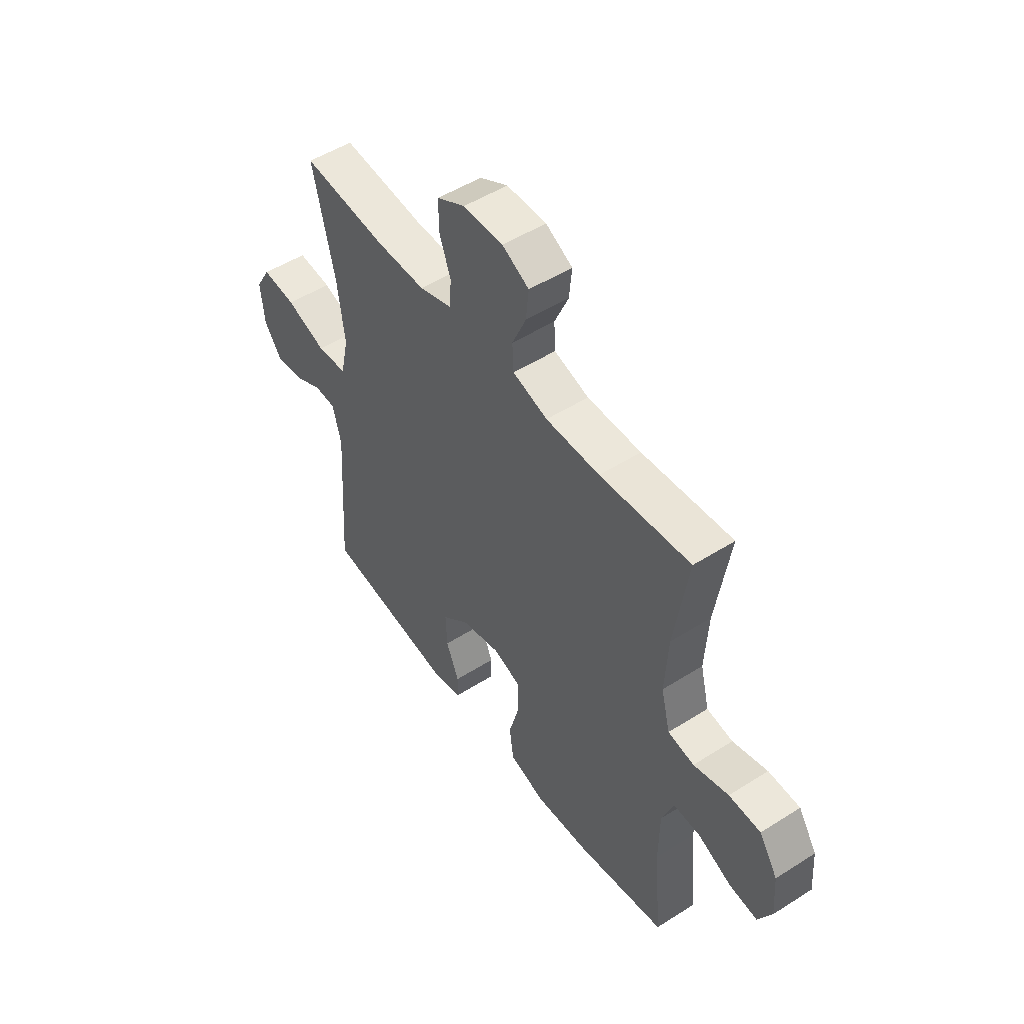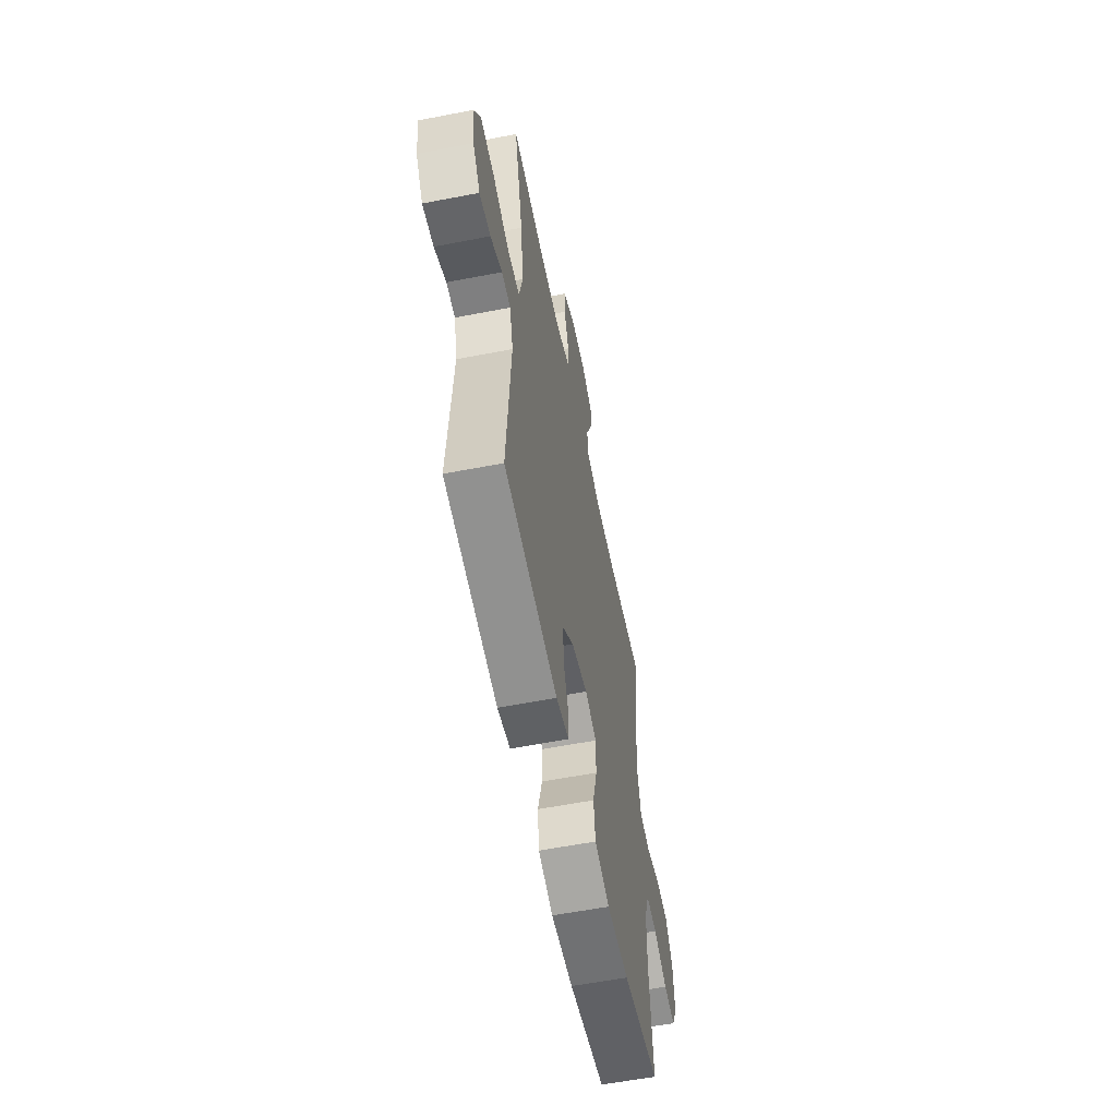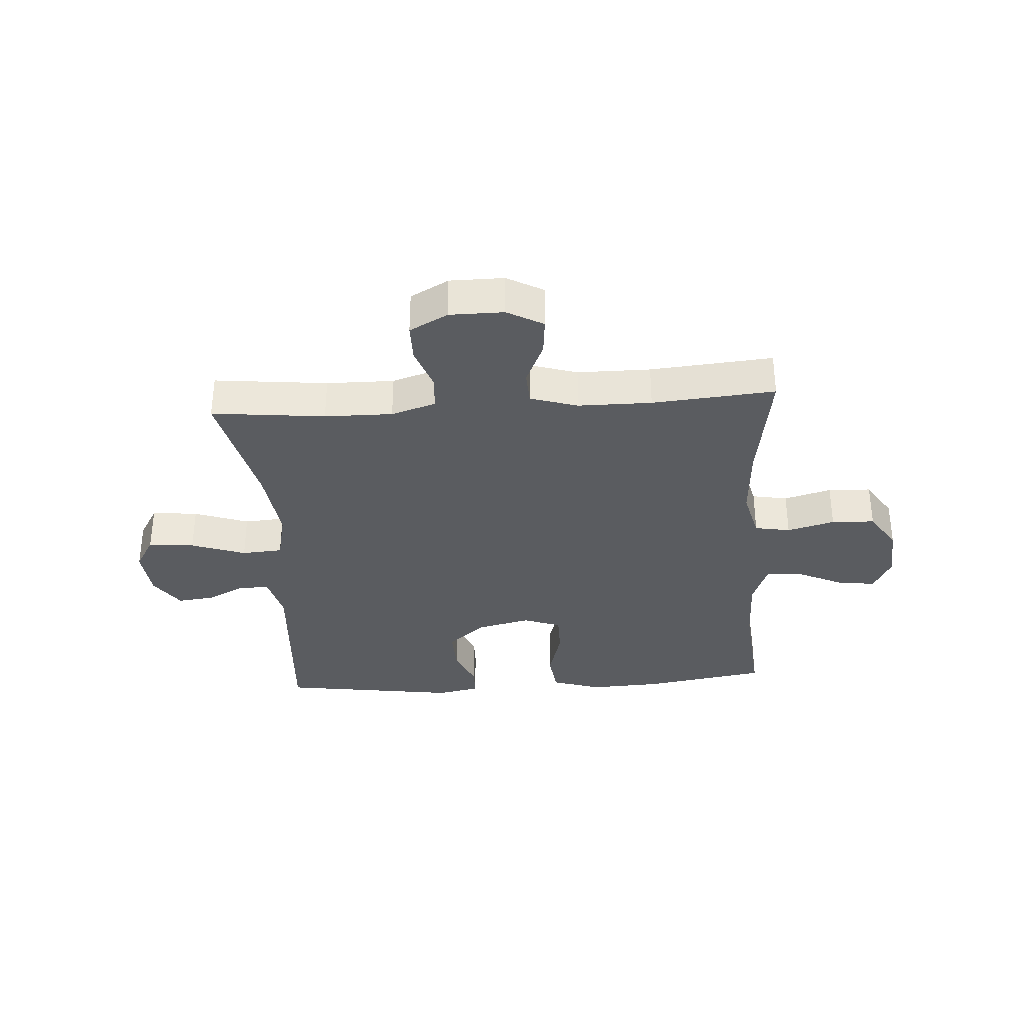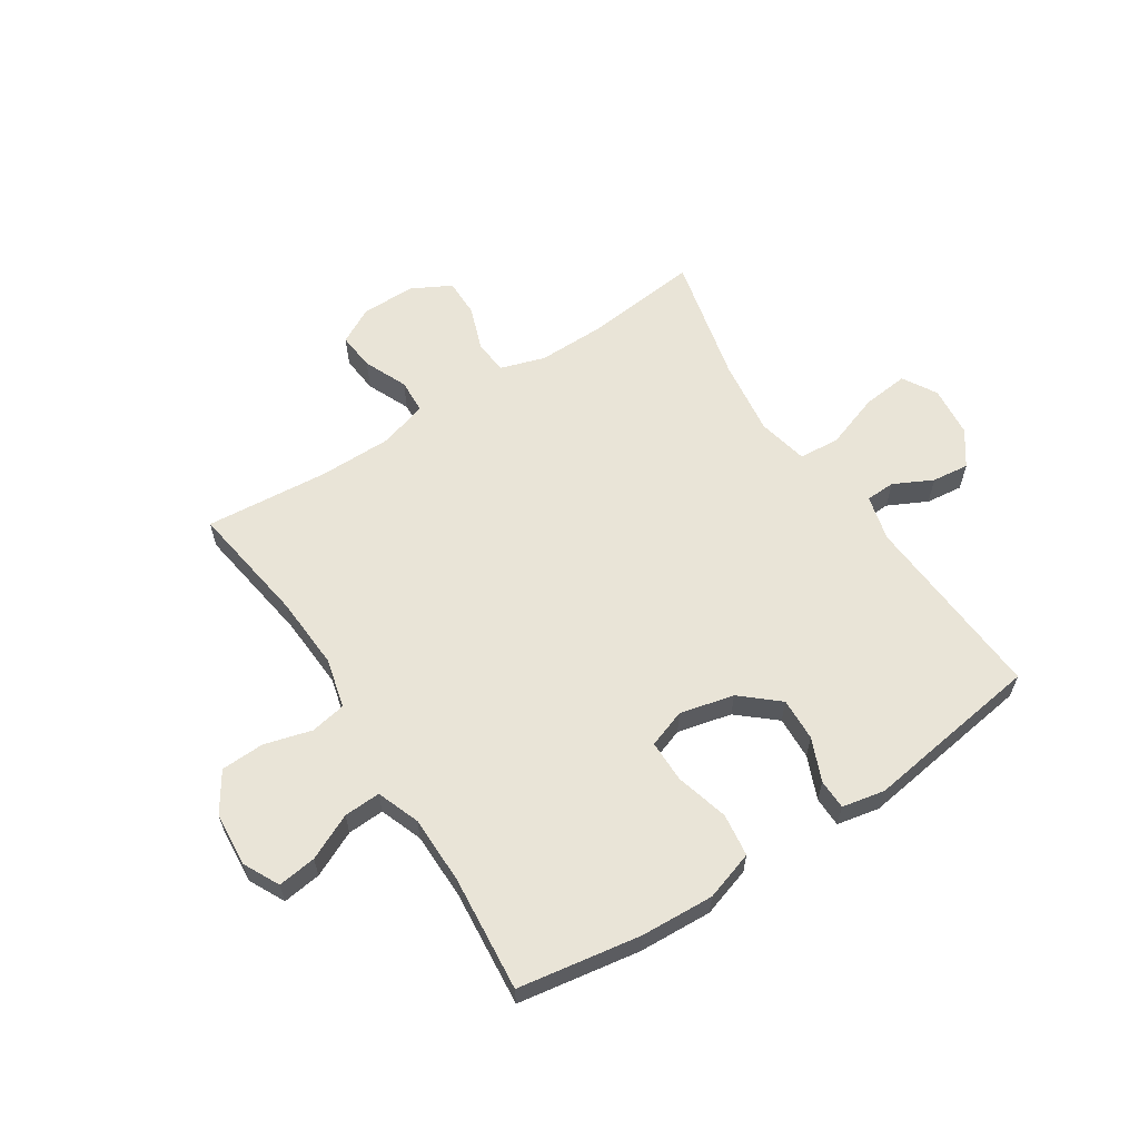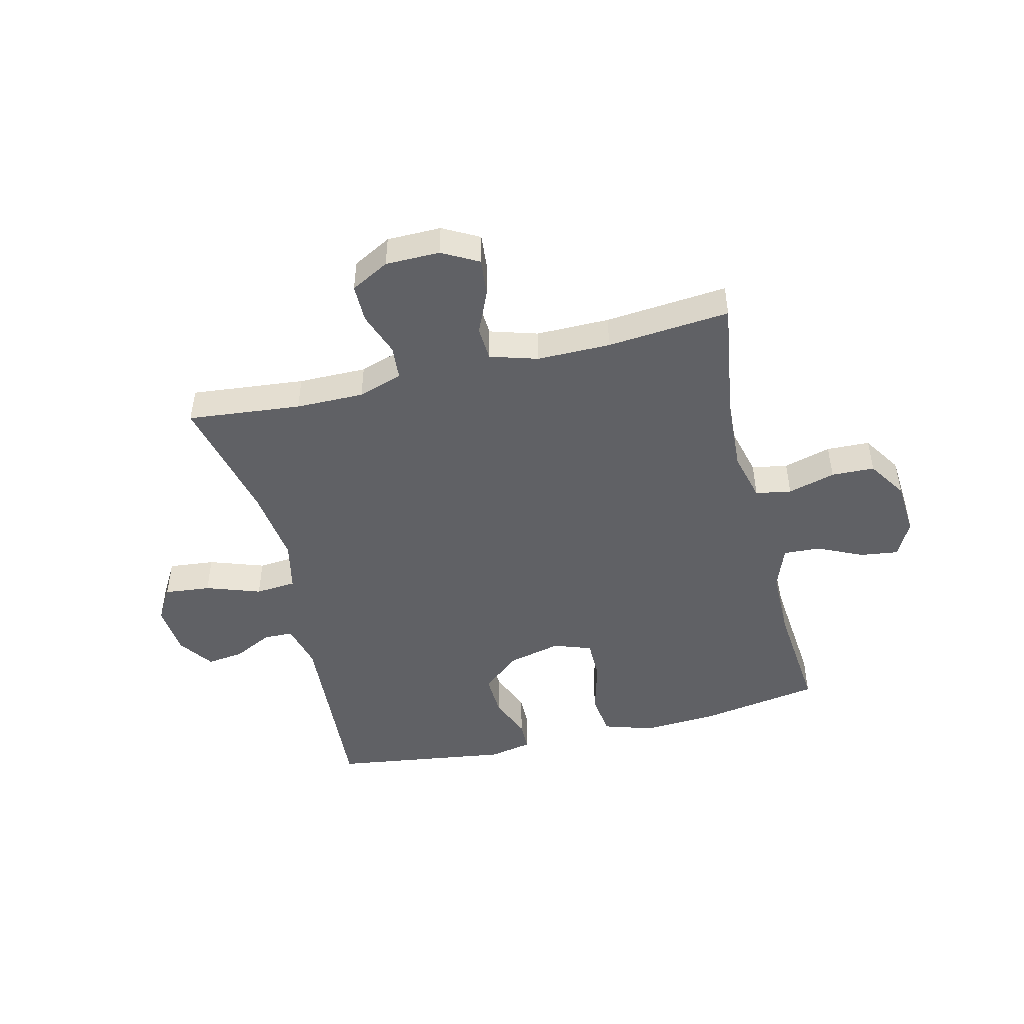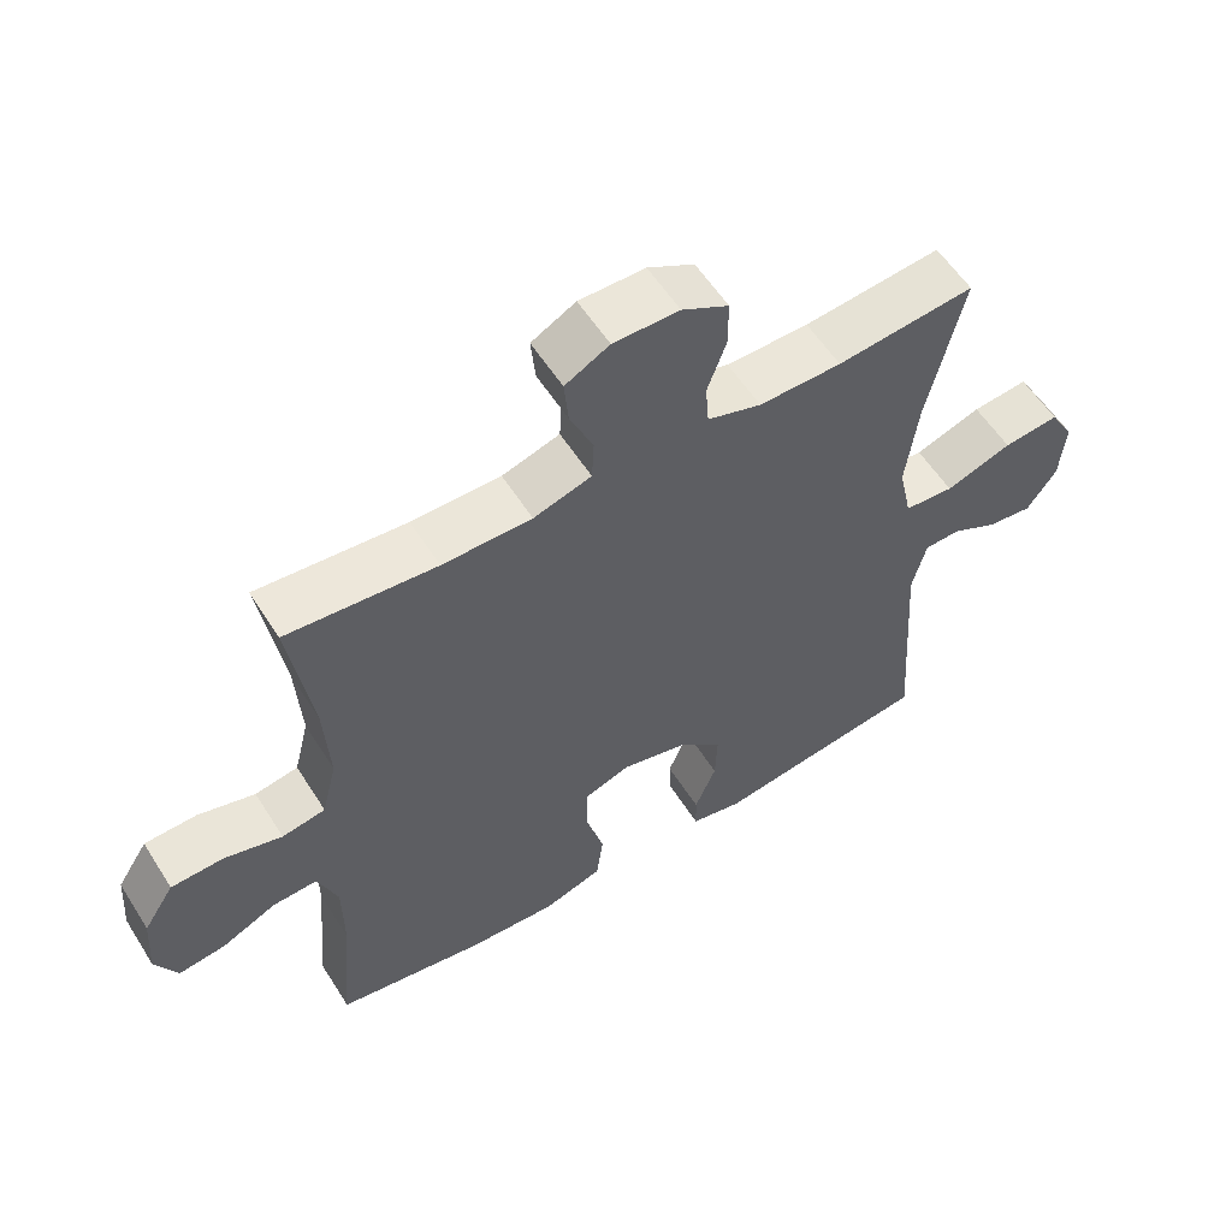
<metadata>
{"format":"obj","ext":"obj","renderer":"f3d","projection":"perspective","resolution":1024,"background":"white","views":[{"elev":50.6,"azim":55.2,"up":"+Z"},{"elev":-58.0,"azim":-78.6,"up":"+Z"},{"elev":-34.2,"azim":3.7,"up":"+Y"},{"elev":61.1,"azim":147.1,"up":"+Y"},{"elev":-47.8,"azim":13.8,"up":"+Y"},{"elev":56.9,"azim":148.0,"up":"+Z"}]}
</metadata>
<code>
o path5492
v 0.2744 0.0375 0.4591
v 0.1442 0.0375 0.4593
v 0.05988 0.0375 0.4851
v 0.0567 0.0375 0.5455
v 0.09042 0.0375 0.6218
v 0.0968 0.0375 0.6882
v 0.03233 0.0375 0.7232
v -0.06385 0.0375 0.7226
v -0.1319 0.0375 0.6863
v -0.132 0.0375 0.6187
v -0.1043 0.0375 0.5415
v -0.109 0.0375 0.4808
v -0.1878 0.0375 0.4558
v -0.3083 0.0375 0.4569
v -0.5097 0.0375 0.4779
v -0.4573 0.0375 0.252
v -0.4397 0.0375 0.1166
v -0.4593 0.0375 0.02786
v -0.5316 0.0375 0.02239
v -0.6284 0.0375 0.0561
v -0.71 0.0375 0.06464
v -0.7454 0.0375 0.004322
v -0.7365 0.0375 -0.08603
v -0.6934 0.0375 -0.1469
v -0.6282 0.0375 -0.1393
v -0.5594 0.0375 -0.1051
v -0.5076 0.0375 -0.1069
v -0.4872 0.0375 -0.1877
v -0.5097 0.0375 -0.5238
v -0.1953 0.0375 -0.569
v -0.1201 0.0375 -0.5538
v -0.1191 0.0375 -0.5009
v -0.1502 0.0375 -0.4254
v -0.1533 0.0375 -0.3494
v -0.08768 0.0375 -0.2929
v 0.007912 0.0375 -0.2703
v 0.07501 0.0375 -0.294
v 0.07508 0.0375 -0.3681
v 0.04936 0.0375 -0.4623
v 0.05905 0.0375 -0.5377
v 0.1462 0.0375 -0.5657
v 0.2764 0.0375 -0.559
v 0.4923 0.0375 -0.5238
v 0.4738 0.0375 -0.3195
v 0.475 0.0375 -0.1986
v 0.5035 0.0375 -0.123
v 0.5684 0.0375 -0.1261
v 0.649 0.0375 -0.1639
v 0.717 0.0375 -0.1728
v 0.7492 0.0375 -0.1098
v 0.7422 0.0375 -0.01401
v 0.6975 0.0375 0.05509
v 0.6211 0.0375 0.0579
v 0.5371 0.0375 0.03482
v 0.4739 0.0375 0.04628
v 0.452 0.0375 0.1338
v 0.4596 0.0375 0.2635
v 0.4923 0.0375 0.4779
v 0.2744 -0.0375 0.4591
v 0.1442 -0.0375 0.4593
v 0.05988 -0.0375 0.4851
v 0.0567 -0.0375 0.5455
v 0.09042 -0.0375 0.6218
v 0.0968 -0.0375 0.6882
v 0.03233 -0.0375 0.7232
v -0.06385 -0.0375 0.7226
v -0.1319 -0.0375 0.6863
v -0.132 -0.0375 0.6187
v -0.1043 -0.0375 0.5415
v -0.109 -0.0375 0.4808
v -0.1878 -0.0375 0.4558
v -0.3083 -0.0375 0.4569
v -0.5097 -0.0375 0.4779
v -0.4573 -0.0375 0.252
v -0.4397 -0.0375 0.1166
v -0.4593 -0.0375 0.02786
v -0.5316 -0.0375 0.02239
v -0.6284 -0.0375 0.0561
v -0.71 -0.0375 0.06464
v -0.7454 -0.0375 0.004322
v -0.7365 -0.0375 -0.08603
v -0.6934 -0.0375 -0.1469
v -0.6282 -0.0375 -0.1393
v -0.5594 -0.0375 -0.1051
v -0.5076 -0.0375 -0.1069
v -0.4872 -0.0375 -0.1877
v -0.5097 -0.0375 -0.5238
v -0.1953 -0.0375 -0.569
v -0.1201 -0.0375 -0.5538
v -0.1191 -0.0375 -0.5009
v -0.1502 -0.0375 -0.4254
v -0.1533 -0.0375 -0.3494
v -0.08768 -0.0375 -0.2929
v 0.007912 -0.0375 -0.2703
v 0.07501 -0.0375 -0.294
v 0.07508 -0.0375 -0.3681
v 0.04936 -0.0375 -0.4623
v 0.05905 -0.0375 -0.5377
v 0.1462 -0.0375 -0.5657
v 0.2764 -0.0375 -0.559
v 0.4923 -0.0375 -0.5238
v 0.4738 -0.0375 -0.3195
v 0.475 -0.0375 -0.1986
v 0.5035 -0.0375 -0.123
v 0.5684 -0.0375 -0.1261
v 0.649 -0.0375 -0.1639
v 0.717 -0.0375 -0.1728
v 0.7492 -0.0375 -0.1098
v 0.7422 -0.0375 -0.01401
v 0.6975 -0.0375 0.05509
v 0.6211 -0.0375 0.0579
v 0.5371 -0.0375 0.03482
v 0.4739 -0.0375 0.04628
v 0.452 -0.0375 0.1338
v 0.4596 -0.0375 0.2635
v 0.4923 -0.0375 0.4779
v -0.1953 0.0375 -0.569
v -0.1201 0.0375 -0.5538
v -0.1201 0.0375 -0.5538
v 0.05905 0.0375 -0.5377
v 0.05905 0.0375 -0.5377
v 0.1462 0.0375 -0.5657
v 0.2764 0.0375 -0.559
v -0.1191 0.0375 -0.5009
v -0.5097 0.0375 -0.5238
v -0.5097 0.0375 -0.5238
v 0.04936 0.0375 -0.4623
v 0.4923 0.0375 -0.5238
v 0.4923 0.0375 -0.5238
v -0.1502 0.0375 -0.4254
v 0.07508 0.0375 -0.3681
v 0.4738 0.0375 -0.3195
v -0.1533 0.0375 -0.3494
v 0.07501 0.0375 -0.294
v 0.07501 0.0375 -0.294
v -0.08768 0.0375 -0.2929
v 0.475 0.0375 -0.1986
v -0.4872 0.0375 -0.1877
v 0.007912 0.0375 -0.2703
v 0.5035 0.0375 -0.123
v 0.5035 0.0375 -0.123
v -0.5076 0.0375 -0.1069
v -0.5076 0.0375 -0.1069
v 0.649 0.0375 -0.1639
v 0.717 0.0375 -0.1728
v 0.717 0.0375 -0.1728
v 0.7492 0.0375 -0.1098
v 0.5684 0.0375 -0.1261
v -0.7365 0.0375 -0.08603
v -0.6934 0.0375 -0.1469
v -0.6934 0.0375 -0.1469
v -0.6282 0.0375 -0.1393
v -0.5594 0.0375 -0.1051
v 0.7422 0.0375 -0.01401
v -0.7454 0.0375 0.004322
v 0.6975 0.0375 0.05509
v -0.71 0.0375 0.06464
v -0.71 0.0375 0.06464
v -0.6284 0.0375 0.0561
v -0.5316 0.0375 0.02239
v -0.4593 0.0375 0.02786
v -0.4593 0.0375 0.02786
v -0.4397 0.0375 0.1166
v 0.5371 0.0375 0.03482
v 0.4739 0.0375 0.04628
v 0.4739 0.0375 0.04628
v 0.6211 0.0375 0.0579
v 0.452 0.0375 0.1338
v -0.4573 0.0375 0.252
v 0.4596 0.0375 0.2635
v -0.5097 0.0375 0.4779
v -0.5097 0.0375 0.4779
v -0.3083 0.0375 0.4569
v -0.1878 0.0375 0.4558
v 0.4923 0.0375 0.4779
v 0.4923 0.0375 0.4779
v -0.109 0.0375 0.4808
v -0.109 0.0375 0.4808
v 0.2744 0.0375 0.4591
v 0.1442 0.0375 0.4593
v 0.05988 0.0375 0.4851
v 0.05988 0.0375 0.4851
v -0.1043 0.0375 0.5415
v 0.0567 0.0375 0.5455
v -0.132 0.0375 0.6187
v 0.09042 0.0375 0.6218
v -0.1319 0.0375 0.6863
v -0.1319 0.0375 0.6863
v 0.0968 0.0375 0.6882
v 0.0968 0.0375 0.6882
v -0.06385 0.0375 0.7226
v 0.03233 0.0375 0.7232
v -0.1953 -0.0375 -0.569
v -0.1201 -0.0375 -0.5538
v -0.1201 -0.0375 -0.5538
v 0.05905 -0.0375 -0.5377
v 0.05905 -0.0375 -0.5377
v 0.1462 -0.0375 -0.5657
v 0.2764 -0.0375 -0.559
v -0.1191 -0.0375 -0.5009
v -0.5097 -0.0375 -0.5238
v -0.5097 -0.0375 -0.5238
v 0.04936 -0.0375 -0.4623
v 0.4923 -0.0375 -0.5238
v 0.4923 -0.0375 -0.5238
v -0.1502 -0.0375 -0.4254
v 0.07508 -0.0375 -0.3681
v 0.4738 -0.0375 -0.3195
v -0.1533 -0.0375 -0.3494
v 0.07501 -0.0375 -0.294
v 0.07501 -0.0375 -0.294
v -0.08768 -0.0375 -0.2929
v 0.475 -0.0375 -0.1986
v -0.4872 -0.0375 -0.1877
v 0.007912 -0.0375 -0.2703
v 0.5035 -0.0375 -0.123
v 0.5035 -0.0375 -0.123
v -0.5076 -0.0375 -0.1069
v -0.5076 -0.0375 -0.1069
v 0.649 -0.0375 -0.1639
v 0.717 -0.0375 -0.1728
v 0.717 -0.0375 -0.1728
v 0.7492 -0.0375 -0.1098
v 0.5684 -0.0375 -0.1261
v -0.7365 -0.0375 -0.08603
v -0.6934 -0.0375 -0.1469
v -0.6934 -0.0375 -0.1469
v -0.6282 -0.0375 -0.1393
v -0.5594 -0.0375 -0.1051
v 0.7422 -0.0375 -0.01401
v -0.7454 -0.0375 0.004322
v 0.6975 -0.0375 0.05509
v -0.71 -0.0375 0.06464
v -0.71 -0.0375 0.06464
v -0.6284 -0.0375 0.0561
v -0.5316 -0.0375 0.02239
v -0.4593 -0.0375 0.02786
v -0.4593 -0.0375 0.02786
v -0.4397 -0.0375 0.1166
v 0.5371 -0.0375 0.03482
v 0.4739 -0.0375 0.04628
v 0.4739 -0.0375 0.04628
v 0.6211 -0.0375 0.0579
v 0.452 -0.0375 0.1338
v -0.4573 -0.0375 0.252
v 0.4596 -0.0375 0.2635
v -0.5097 -0.0375 0.4779
v -0.5097 -0.0375 0.4779
v -0.3083 -0.0375 0.4569
v -0.1878 -0.0375 0.4558
v 0.4923 -0.0375 0.4779
v 0.4923 -0.0375 0.4779
v -0.109 -0.0375 0.4808
v -0.109 -0.0375 0.4808
v 0.2744 -0.0375 0.4591
v 0.1442 -0.0375 0.4593
v 0.05988 -0.0375 0.4851
v 0.05988 -0.0375 0.4851
v -0.1043 -0.0375 0.5415
v 0.0567 -0.0375 0.5455
v -0.132 -0.0375 0.6187
v 0.09042 -0.0375 0.6218
v -0.1319 -0.0375 0.6863
v -0.1319 -0.0375 0.6863
v 0.0968 -0.0375 0.6882
v 0.0968 -0.0375 0.6882
v -0.06385 -0.0375 0.7226
v 0.03233 -0.0375 0.7232
f 243 230 232
f 239 250 245
f 198 207 203
f 208 210 207
f 206 193 200
f 208 199 204
f 241 216 240
f 268 267 262
f 257 215 256
f 244 210 241
f 250 215 253
f 256 244 255
f 201 209 214
f 261 260 267
f 244 215 210
f 255 244 246
f 208 207 199
f 237 218 214
f 199 207 198
f 237 214 212
f 231 225 235
f 229 235 228
f 224 230 243
f 265 268 262
f 209 201 206
f 198 203 196
f 261 259 260
f 262 267 260
f 212 239 237
f 233 231 235
f 193 206 201
f 218 236 229
f 228 225 226
f 200 193 194
f 225 228 235
f 240 224 243
f 250 239 215
f 235 229 236
f 245 250 249
f 212 214 209
f 256 215 244
f 245 249 247
f 236 218 237
f 241 210 213
f 255 246 251
f 263 261 267
f 216 224 240
f 230 220 223
f 253 257 259
f 241 213 216
f 215 239 212
f 260 259 257
f 257 253 215
f 213 210 208
f 223 220 221
f 224 220 230
f 30 119 195 88
f 121 41 99 197
f 41 42 100 99
f 31 32 90 89
f 126 30 88 202
f 39 40 98 97
f 42 129 205 100
f 32 33 91 90
f 38 39 97 96
f 43 44 102 101
f 33 34 92 91
f 135 38 96 211
f 34 35 93 92
f 44 45 103 102
f 28 29 87 86
f 36 37 95 94
f 35 36 94 93
f 45 141 217 103
f 143 28 86 219
f 48 146 222 106
f 49 50 108 107
f 47 48 106 105
f 23 151 227 81
f 24 25 83 82
f 25 26 84 83
f 46 47 105 104
f 50 51 109 108
f 26 27 85 84
f 22 23 81 80
f 51 52 110 109
f 158 22 80 234
f 20 21 79 78
f 19 20 78 77
f 162 19 77 238
f 17 18 76 75
f 54 166 242 112
f 53 54 112 111
f 52 53 111 110
f 55 56 114 113
f 16 17 75 74
f 56 57 115 114
f 172 16 74 248
f 14 15 73 72
f 13 14 72 71
f 57 176 252 115
f 178 13 71 254
f 1 2 60 59
f 2 182 258 60
f 58 1 59 116
f 11 12 70 69
f 3 4 62 61
f 10 11 69 68
f 4 5 63 62
f 188 10 68 264
f 5 190 266 63
f 8 9 67 66
f 7 8 66 65
f 6 7 65 64
f 167 156 154
f 163 169 174
f 122 127 131
f 132 131 134
f 130 124 117
f 132 128 123
f 165 164 140
f 192 186 191
f 181 180 139
f 168 165 134
f 174 177 139
f 180 179 168
f 125 138 133
f 185 191 184
f 168 134 139
f 179 170 168
f 132 123 131
f 161 138 142
f 123 122 131
f 161 136 138
f 155 159 149
f 153 152 159
f 148 167 154
f 189 186 192
f 133 130 125
f 122 120 127
f 185 184 183
f 186 184 191
f 136 161 163
f 157 159 155
f 117 125 130
f 142 153 160
f 152 150 149
f 124 118 117
f 149 159 152
f 164 167 148
f 174 139 163
f 159 160 153
f 169 173 174
f 136 133 138
f 180 168 139
f 169 171 173
f 160 161 142
f 165 137 134
f 179 175 170
f 187 191 185
f 140 164 148
f 154 147 144
f 177 183 181
f 165 140 137
f 139 136 163
f 184 181 183
f 181 139 177
f 137 132 134
f 147 145 144
f 148 154 144

</code>
